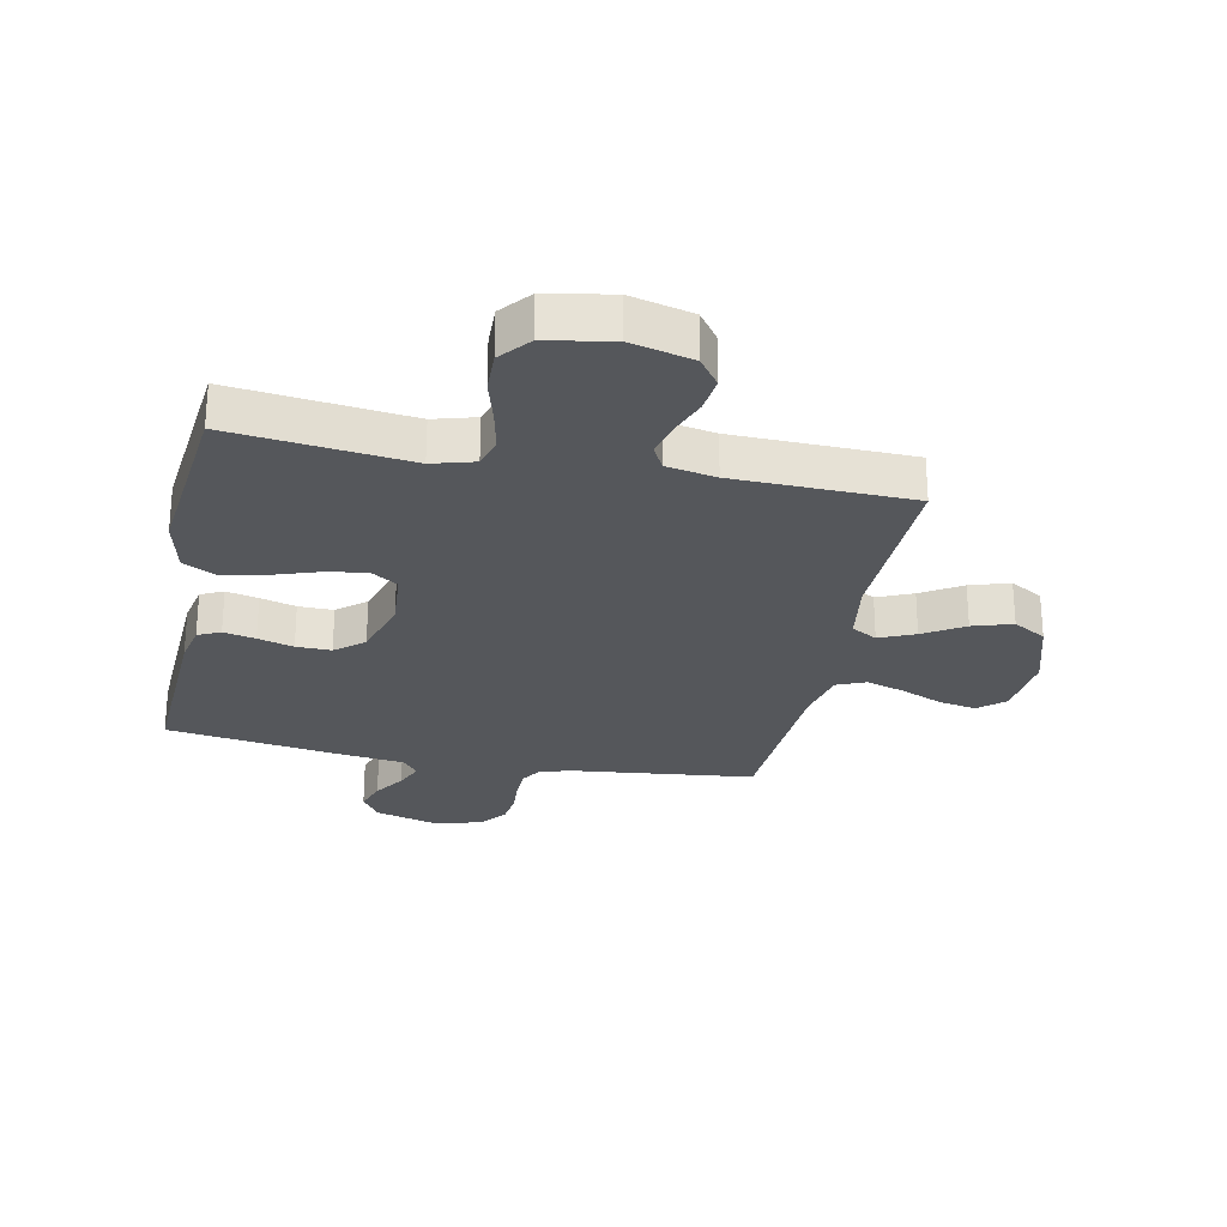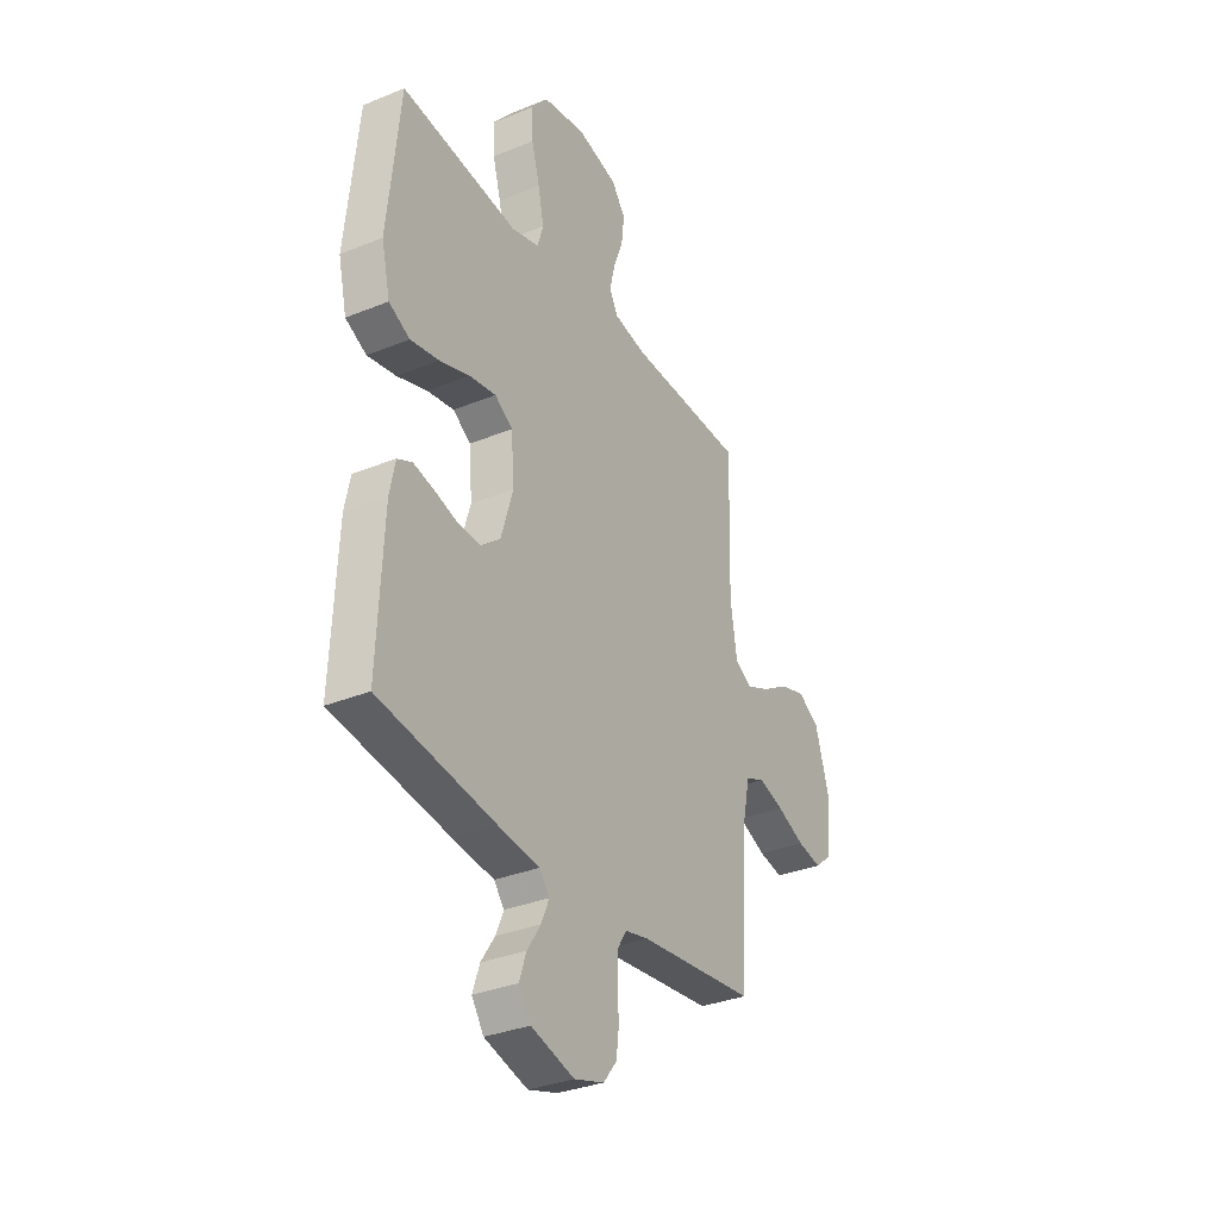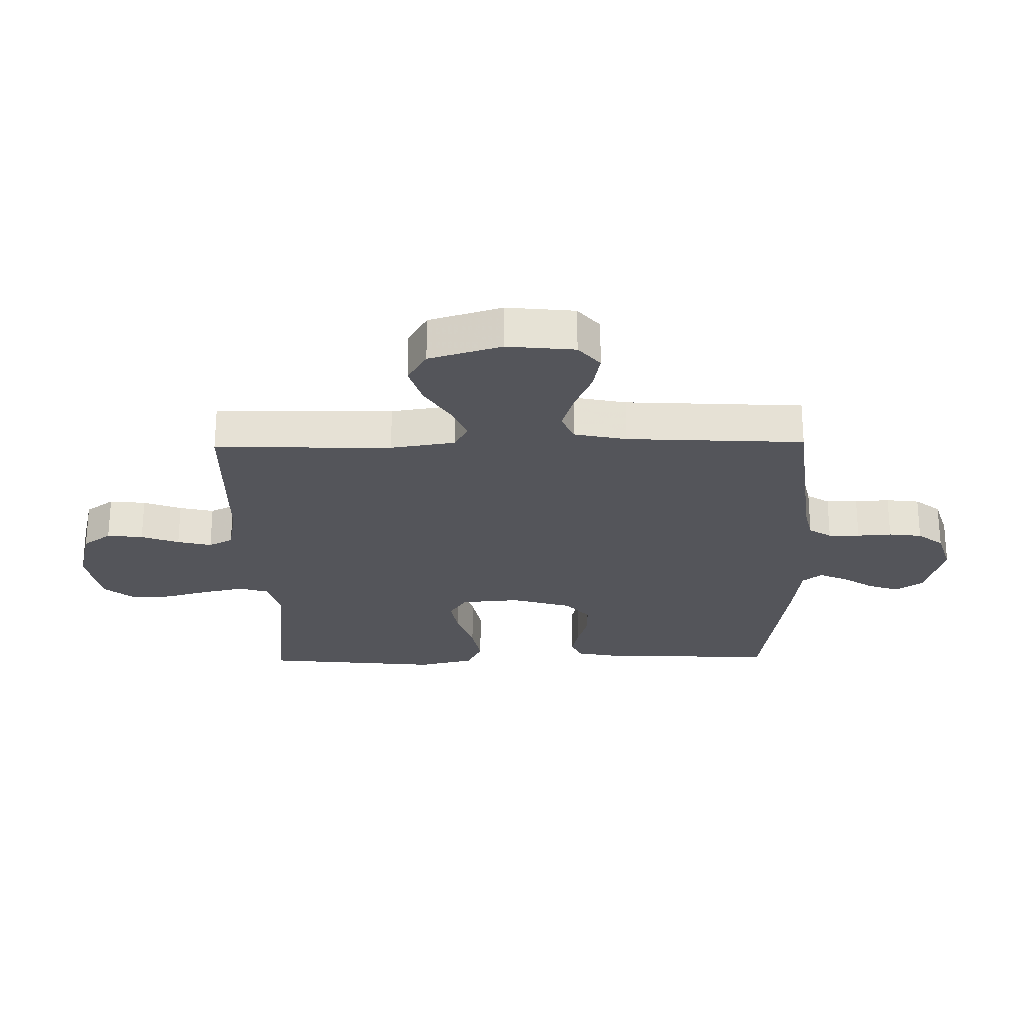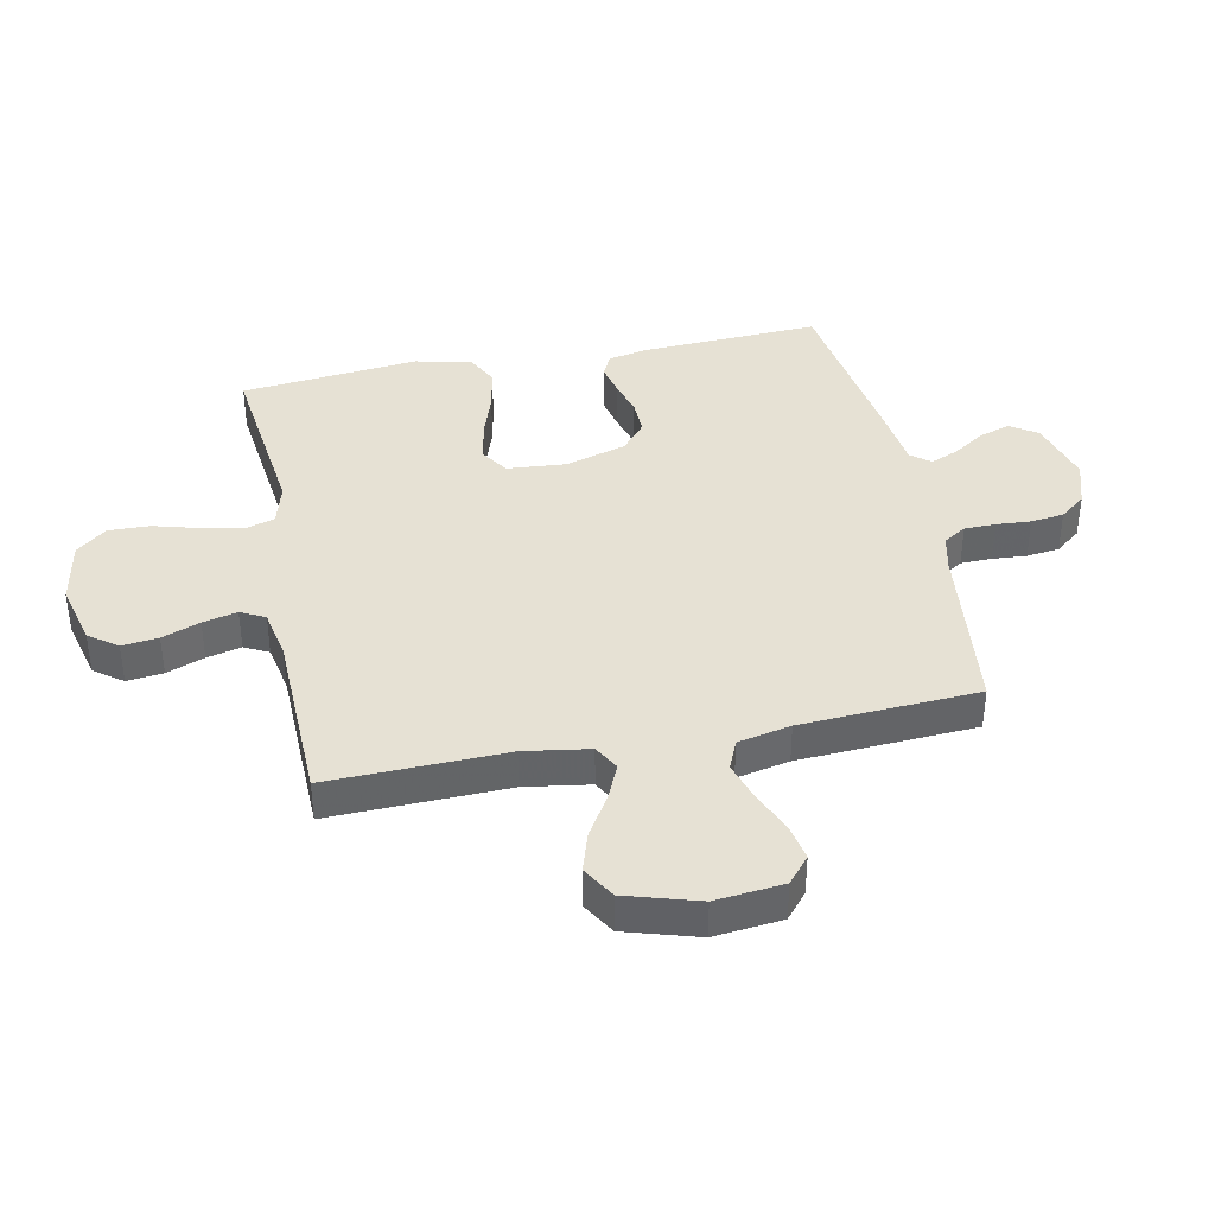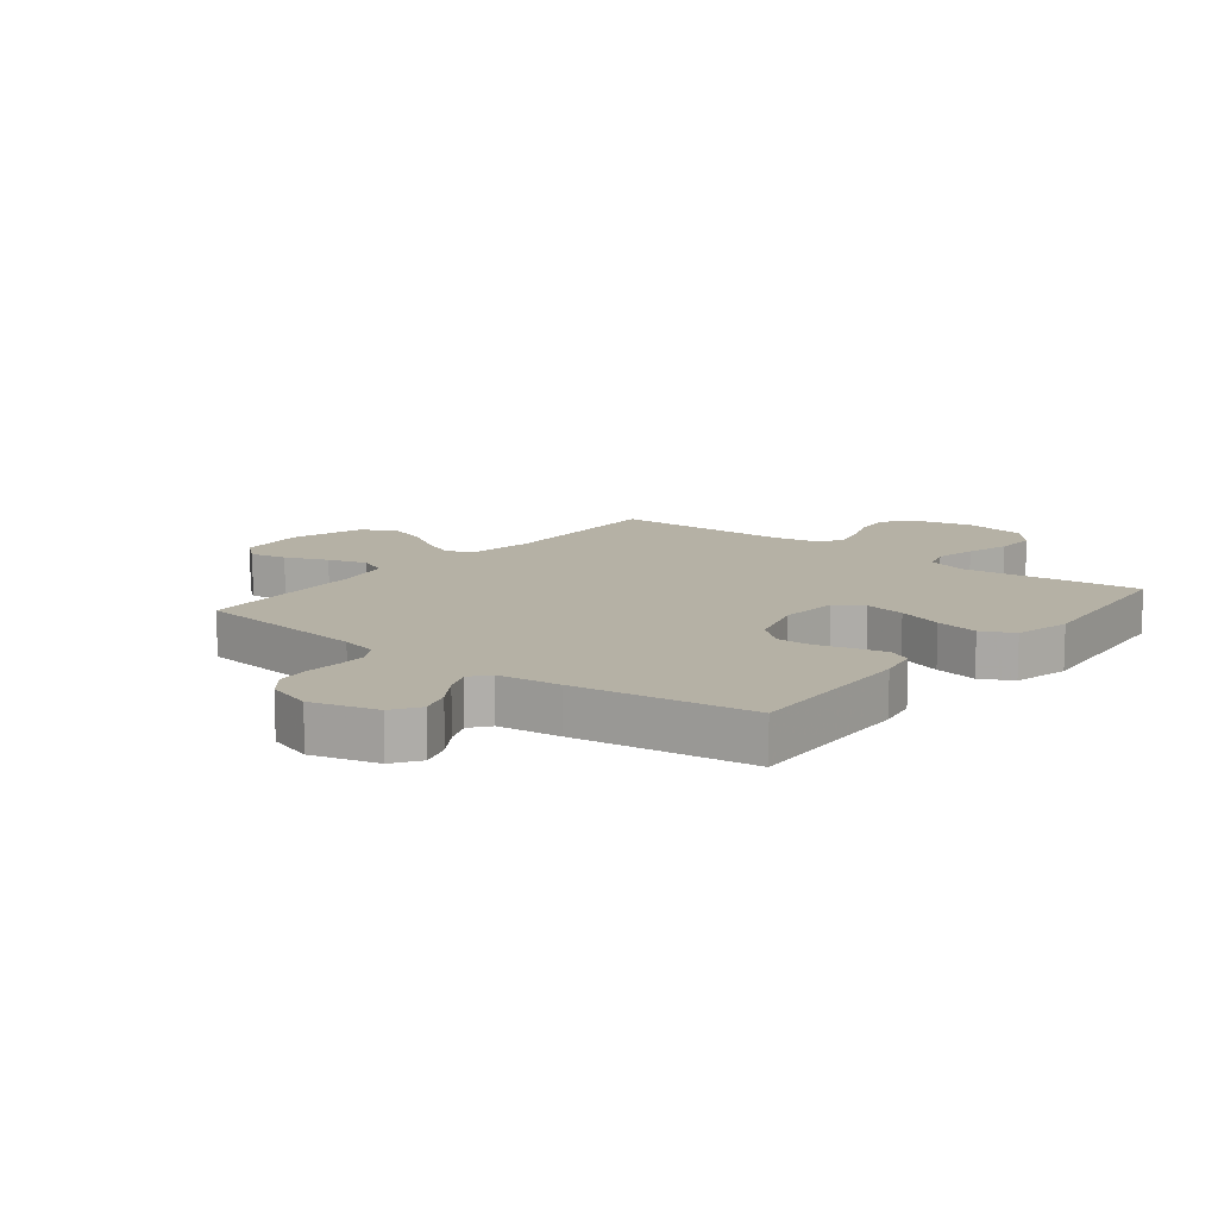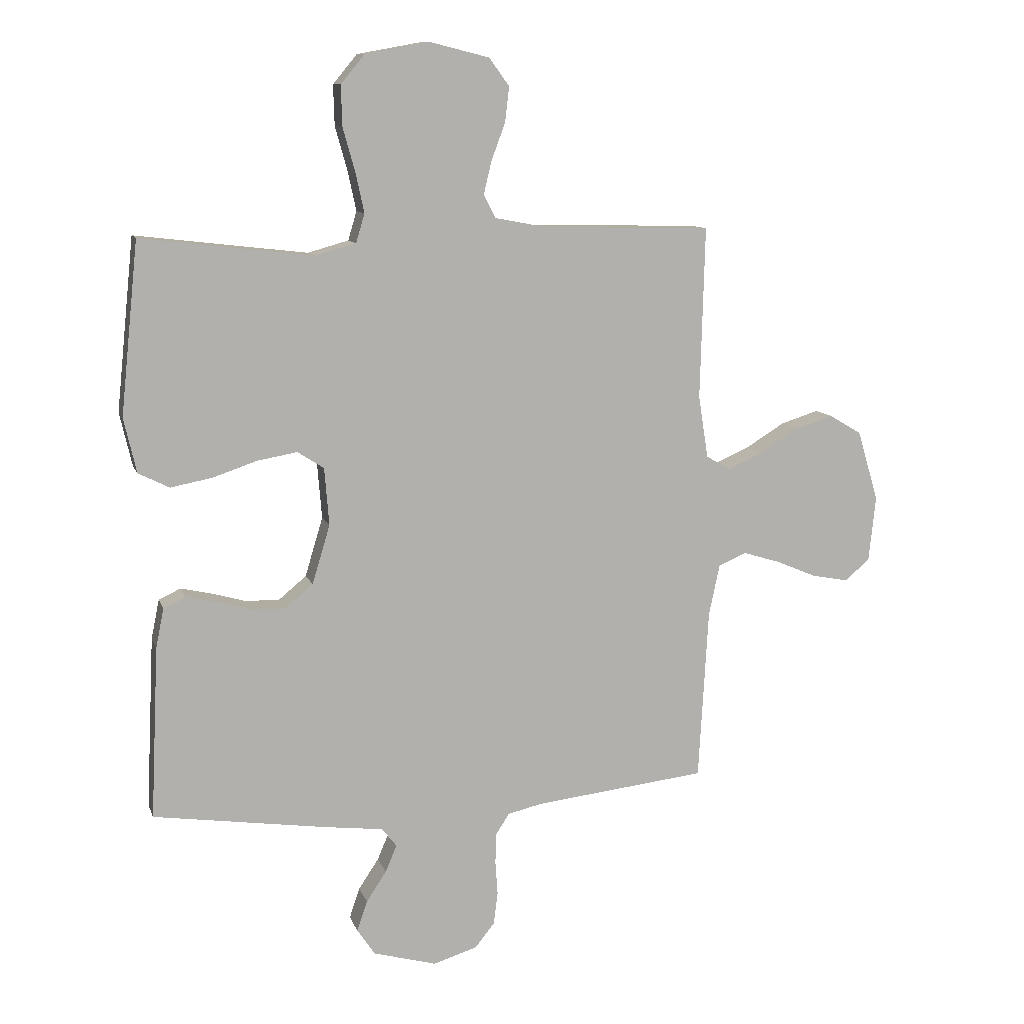
<metadata>
{"format":"obj","ext":"obj","renderer":"f3d","projection":"perspective","resolution":1024,"background":"white","views":[{"elev":-26.5,"azim":-11.5,"up":"+Y"},{"elev":-33.0,"azim":-60.6,"up":"+Z"},{"elev":-25.0,"azim":91.1,"up":"+Y"},{"elev":39.1,"azim":78.5,"up":"+Y"},{"elev":11.9,"azim":-141.5,"up":"+Y"},{"elev":10.5,"azim":-15.0,"up":"+Z"}]}
</metadata>
<code>
v -0.5 0.07 -0.5
v -0.486 0.07 -0.2
v -0.472 0.07 -0.131
v -0.434 0.07 -0.113
v -0.38 0.07 -0.125
v -0.32 0.07 -0.142
v -0.261 0.07 -0.143
v -0.213 0.07 -0.103
v -0.182 0.07 0
v -0.19 0.07 0.1
v -0.236 0.07 0.13
v -0.305 0.07 0.118
v -0.382 0.07 0.092
v -0.455 0.07 0.078
v -0.509 0.07 0.105
v -0.531 0.07 0.2
v -0.5 0.07 0.5
v -0.2 0.07 0.465
v -0.129 0.07 0.485
v -0.114 0.07 0.535
v -0.129 0.07 0.605
v -0.15 0.07 0.68
v -0.152 0.07 0.75
v -0.11 0.07 0.801
v 0 0.07 0.821
v 0.105 0.07 0.795
v 0.14 0.07 0.747
v 0.133 0.07 0.686
v 0.109 0.07 0.622
v 0.095 0.07 0.564
v 0.116 0.07 0.523
v 0.2 0.07 0.507
v 0.5 0.07 0.5
v 0.492 0.07 0.2
v 0.509 0.07 0.091
v 0.552 0.07 0.067
v 0.612 0.07 0.093
v 0.68 0.07 0.135
v 0.747 0.07 0.156
v 0.803 0.07 0.123
v 0.84 0.07 0
v 0.828 0.07 -0.115
v 0.784 0.07 -0.152
v 0.721 0.07 -0.14
v 0.65 0.07 -0.11
v 0.585 0.07 -0.09
v 0.536 0.07 -0.111
v 0.517 0.07 -0.2
v 0.5 0.07 -0.5
v 0.2 0.07 -0.534
v 0.139 0.07 -0.548
v 0.115 0.07 -0.586
v 0.114 0.07 -0.639
v 0.118 0.07 -0.697
v 0.111 0.07 -0.753
v 0.077 0.07 -0.796
v 0 0.07 -0.82
v -0.111 0.07 -0.789
v -0.142 0.07 -0.743
v -0.124 0.07 -0.69
v -0.089 0.07 -0.637
v -0.069 0.07 -0.59
v -0.095 0.07 -0.557
v -0.2 0.07 -0.544
v -0.5 0 -0.5
v -0.486 0 -0.2
v -0.472 0 -0.131
v -0.434 0 -0.113
v -0.38 0 -0.125
v -0.32 0 -0.142
v -0.261 0 -0.143
v -0.213 0 -0.103
v -0.182 0 0
v -0.19 0 0.1
v -0.236 0 0.13
v -0.305 0 0.118
v -0.382 0 0.092
v -0.455 0 0.078
v -0.509 0 0.105
v -0.531 0 0.2
v -0.5 0 0.5
v -0.2 0 0.465
v -0.129 0 0.485
v -0.114 0 0.535
v -0.129 0 0.605
v -0.15 0 0.68
v -0.152 0 0.75
v -0.11 0 0.801
v 0 0 0.821
v 0.105 0 0.795
v 0.14 0 0.747
v 0.133 0 0.686
v 0.109 0 0.622
v 0.095 0 0.564
v 0.116 0 0.523
v 0.2 0 0.507
v 0.5 0 0.5
v 0.492 0 0.2
v 0.509 0 0.091
v 0.552 0 0.067
v 0.612 0 0.093
v 0.68 0 0.135
v 0.747 0 0.156
v 0.803 0 0.123
v 0.84 0 0
v 0.828 0 -0.115
v 0.784 0 -0.152
v 0.721 0 -0.14
v 0.65 0 -0.11
v 0.585 0 -0.09
v 0.536 0 -0.111
v 0.517 0 -0.2
v 0.5 0 -0.5
v 0.2 0 -0.534
v 0.139 0 -0.548
v 0.115 0 -0.586
v 0.114 0 -0.639
v 0.118 0 -0.697
v 0.111 0 -0.753
v 0.077 0 -0.796
v 0 0 -0.82
v -0.111 0 -0.789
v -0.142 0 -0.743
v -0.124 0 -0.69
v -0.089 0 -0.637
v -0.069 0 -0.59
v -0.095 0 -0.557
v -0.2 0 -0.544
f 63 64 1 2
f 58 59 60 61
f 58 61 62
f 57 58 62
f 56 57 62
f 53 54 55 56
f 52 53 56 62
f 51 52 62 63
f 48 49 50
f 47 48 50 51
f 42 43 44 45
f 42 45 46
f 41 42 46
f 40 41 46
f 37 38 39 40
f 36 37 40 46
f 35 36 46 47
f 32 33 34
f 31 32 34 35
f 26 27 28 29
f 26 29 30
f 25 26 30
f 24 25 30
f 21 22 23 24
f 20 21 24 30
f 19 20 30 31
f 15 16 17 18
f 12 13 14 15
f 11 12 15 18
f 10 11 18 19
f 3 4 5 6
f 63 2 3 6
f 63 6 7
f 51 63 7 8
f 47 51 8 9
f 19 31 35 47
f 9 10 19 47
f 66 65 128 127
f 125 124 123 122
f 126 125 122
f 126 122 121
f 126 121 120
f 120 119 118 117
f 126 120 117 116
f 127 126 116 115
f 114 113 112
f 115 114 112 111
f 109 108 107 106
f 110 109 106
f 110 106 105
f 110 105 104
f 104 103 102 101
f 110 104 101 100
f 111 110 100 99
f 98 97 96
f 99 98 96 95
f 93 92 91 90
f 94 93 90
f 94 90 89
f 94 89 88
f 88 87 86 85
f 94 88 85 84
f 95 94 84 83
f 82 81 80 79
f 79 78 77 76
f 82 79 76 75
f 83 82 75 74
f 70 69 68 67
f 70 67 66 127
f 71 70 127
f 72 71 127 115
f 73 72 115 111
f 111 99 95 83
f 111 83 74 73
f 1 65 66 2
f 2 66 67 3
f 3 67 68 4
f 4 68 69 5
f 5 69 70 6
f 6 70 71 7
f 7 71 72 8
f 8 72 73 9
f 9 73 74 10
f 10 74 75 11
f 11 75 76 12
f 12 76 77 13
f 13 77 78 14
f 14 78 79 15
f 15 79 80 16
f 16 80 81 17
f 17 81 82 18
f 18 82 83 19
f 19 83 84 20
f 20 84 85 21
f 21 85 86 22
f 22 86 87 23
f 23 87 88 24
f 24 88 89 25
f 25 89 90 26
f 26 90 91 27
f 27 91 92 28
f 28 92 93 29
f 29 93 94 30
f 30 94 95 31
f 31 95 96 32
f 32 96 97 33
f 33 97 98 34
f 34 98 99 35
f 35 99 100 36
f 36 100 101 37
f 37 101 102 38
f 38 102 103 39
f 39 103 104 40
f 40 104 105 41
f 41 105 106 42
f 42 106 107 43
f 43 107 108 44
f 44 108 109 45
f 45 109 110 46
f 46 110 111 47
f 47 111 112 48
f 48 112 113 49
f 49 113 114 50
f 50 114 115 51
f 51 115 116 52
f 52 116 117 53
f 53 117 118 54
f 54 118 119 55
f 55 119 120 56
f 56 120 121 57
f 57 121 122 58
f 58 122 123 59
f 59 123 124 60
f 60 124 125 61
f 61 125 126 62
f 62 126 127 63
f 63 127 128 64
f 64 128 65 1

</code>
